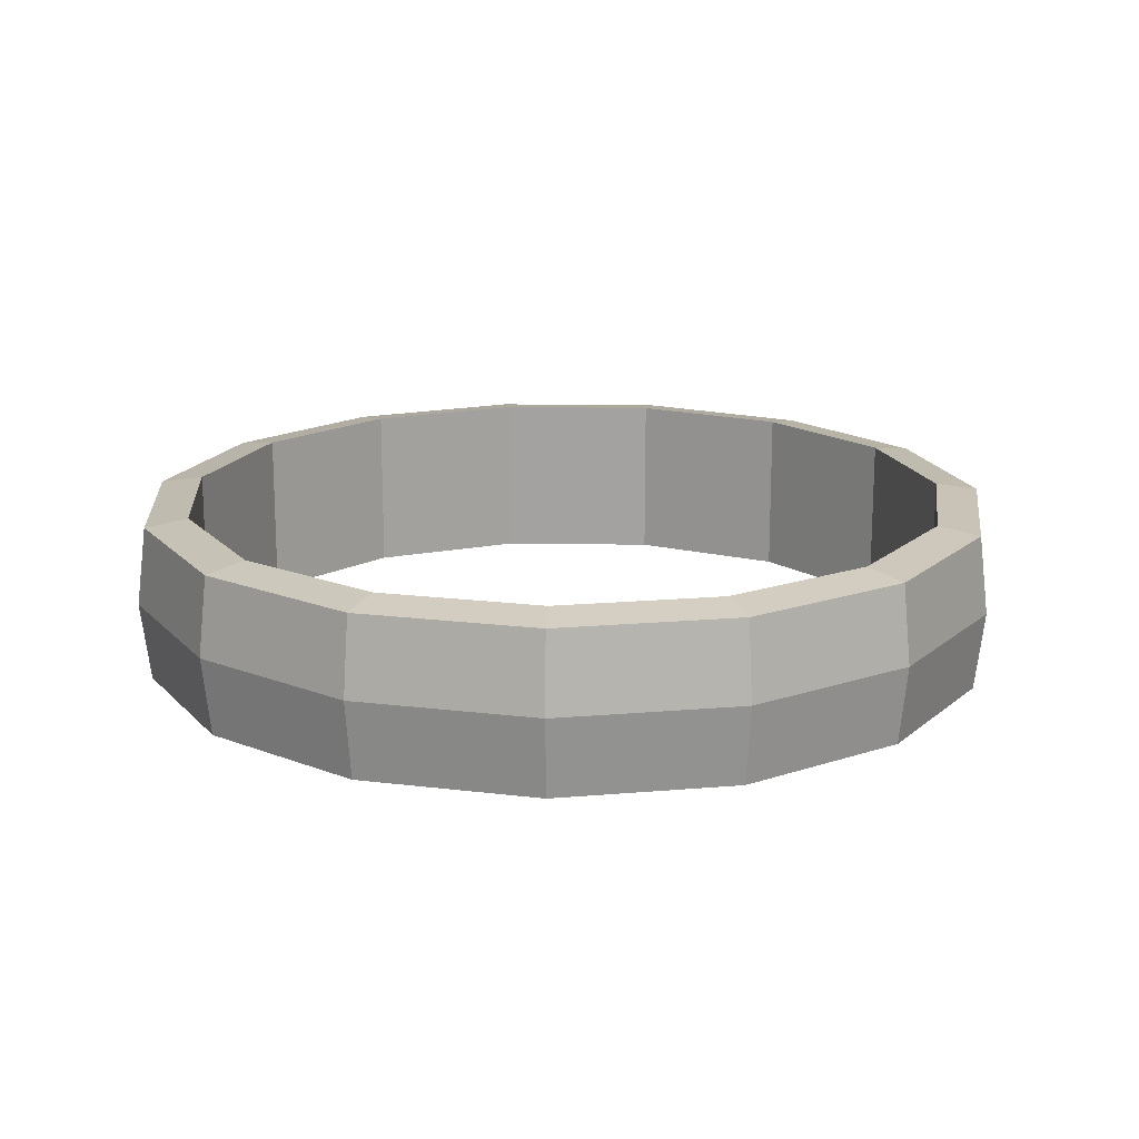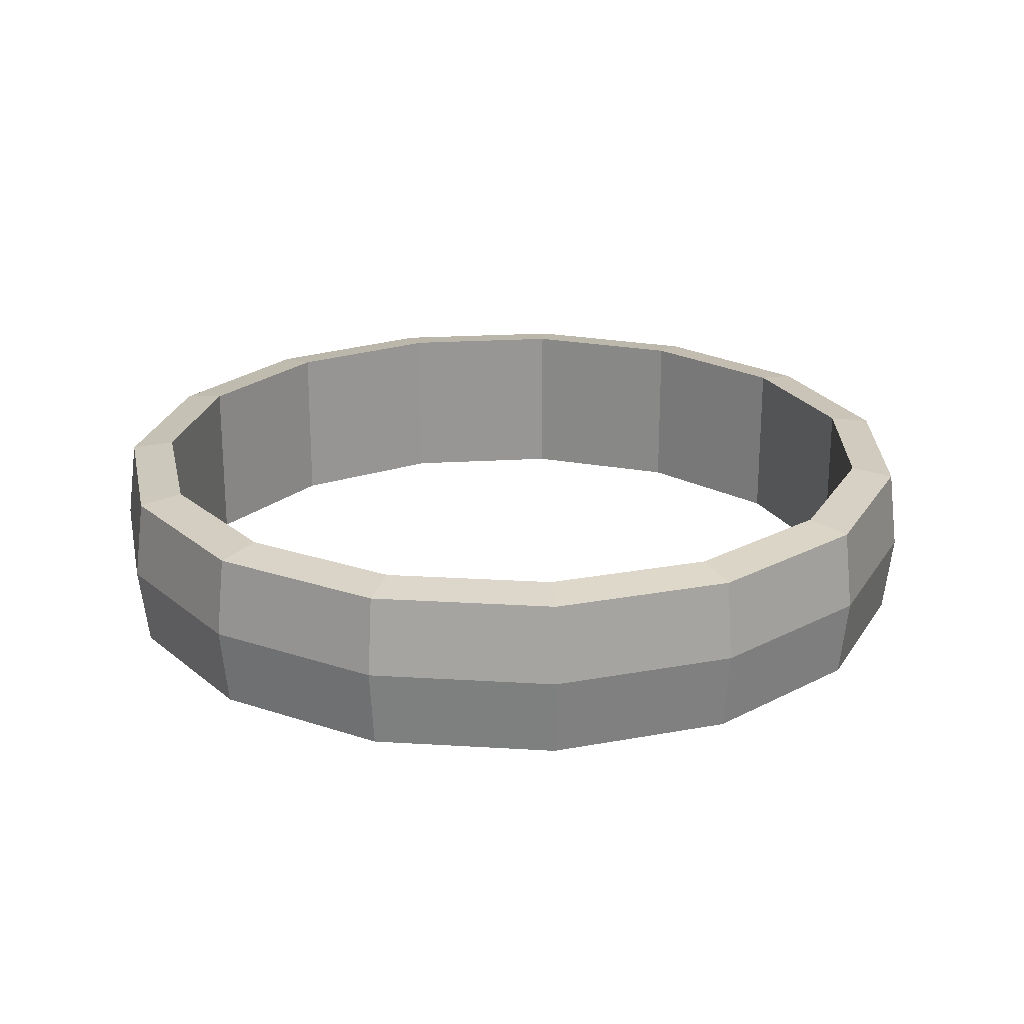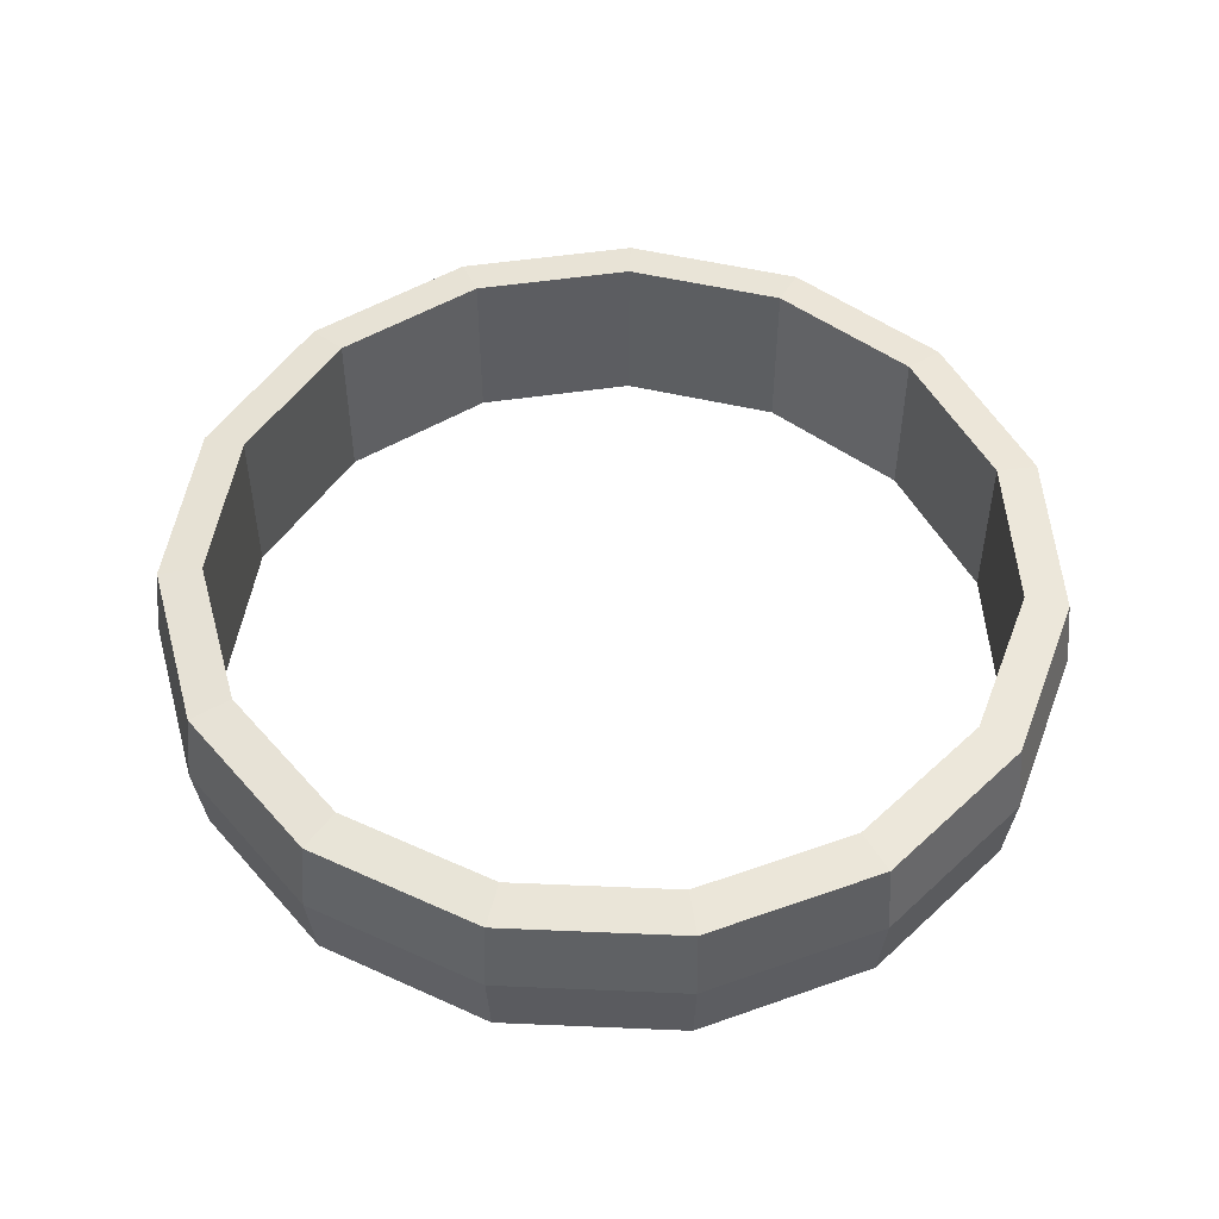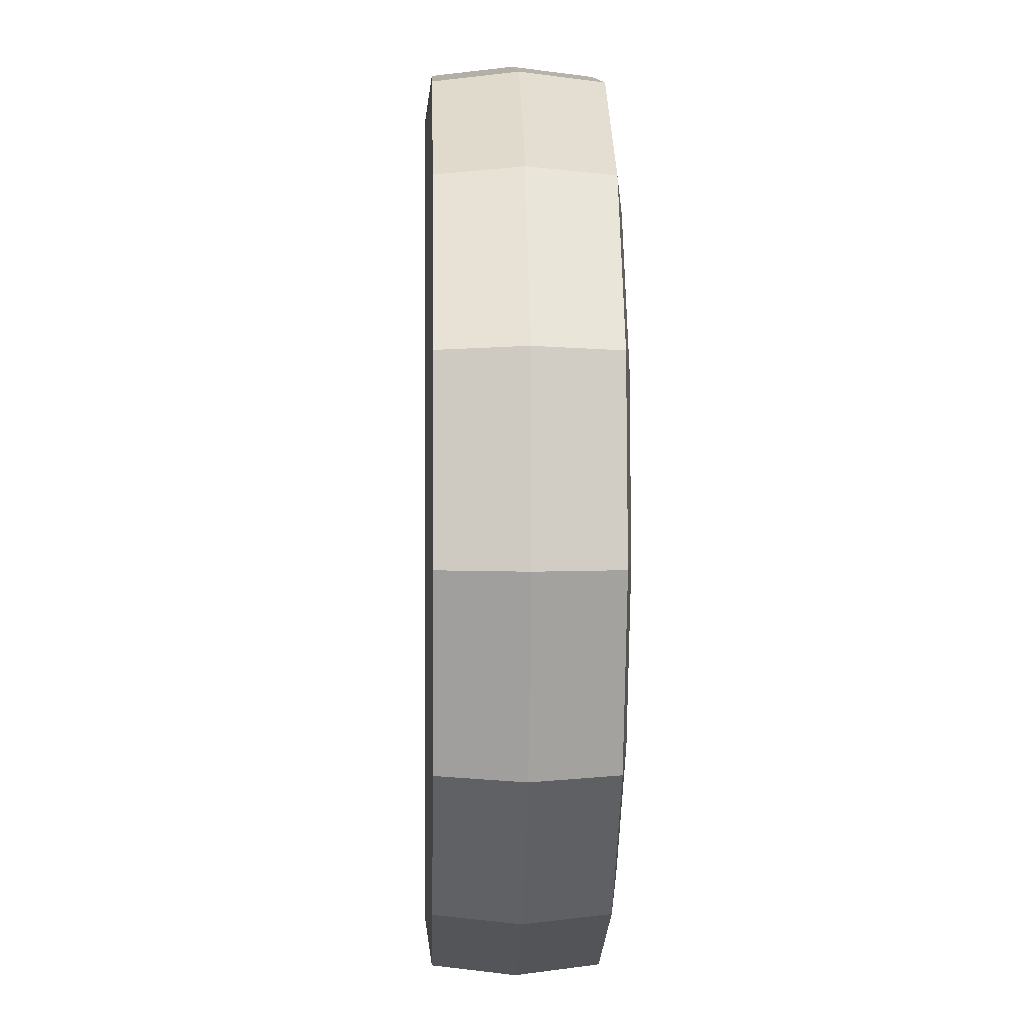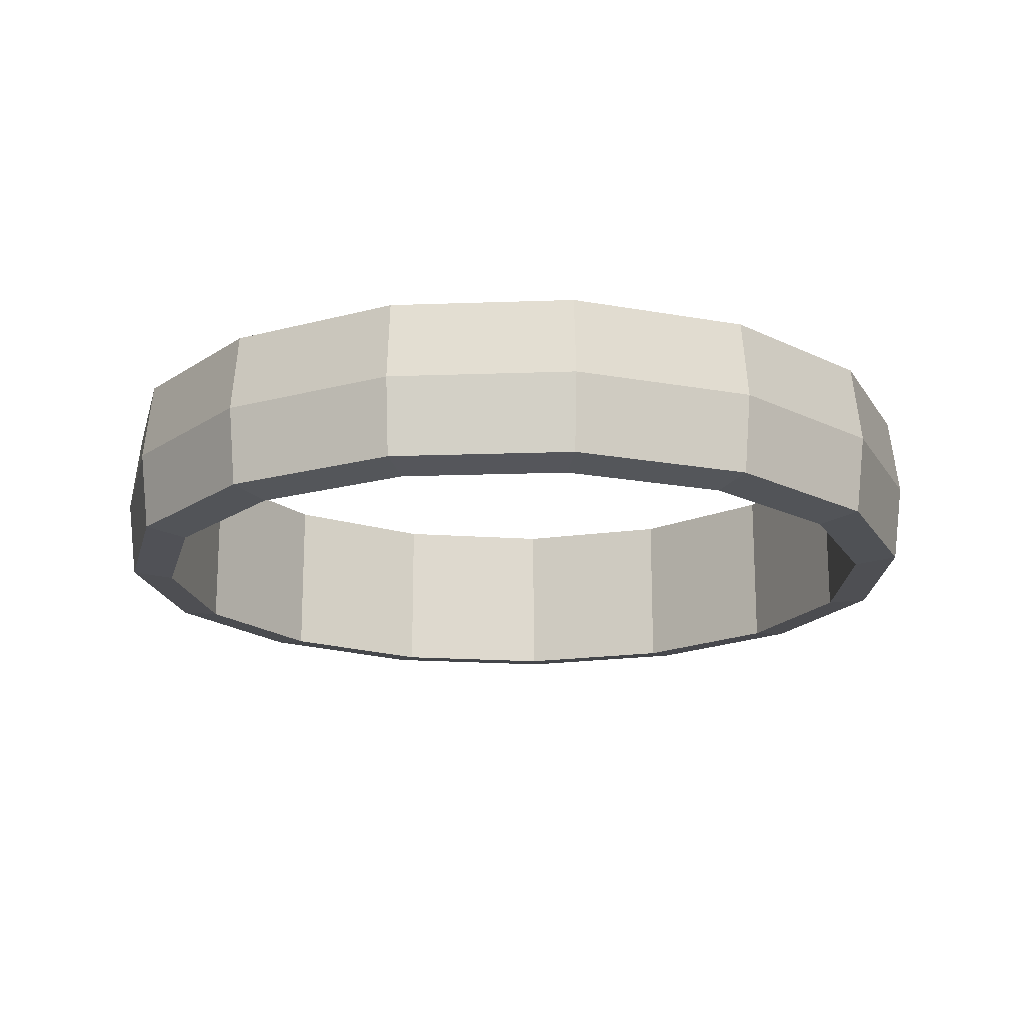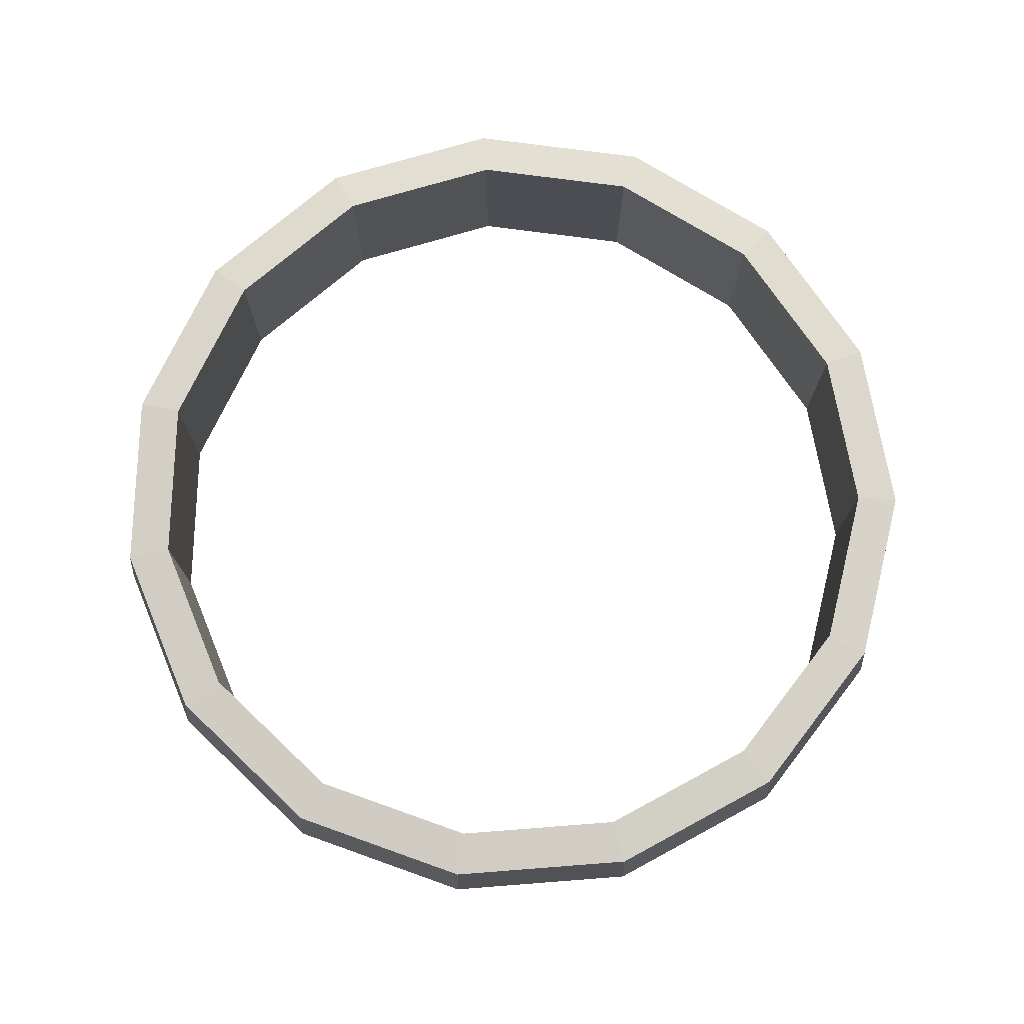
<metadata>
{"format":"obj","ext":"obj","renderer":"f3d","projection":"perspective","resolution":1024,"background":"white","views":[{"elev":17.0,"azim":110.2,"up":"+Z"},{"elev":22.6,"azim":150.2,"up":"+Z"},{"elev":50.3,"azim":-141.3,"up":"+Z"},{"elev":-0.3,"azim":88.0,"up":"+Y"},{"elev":-17.8,"azim":-19.8,"up":"+Z"},{"elev":75.2,"azim":163.7,"up":"+Z"}]}
</metadata>
<code>
o Ring1_Torus.016
v 0.3282 -0.03385 -0
v 0.2855 -0.1655 -0
v 0.279 -0.1619 -0.05926
v 0.3208 -0.03309 -0.05926
v 0.2503 -0.1456 -0.06399
v 0.2878 -0.02969 -0.06399
v 0.2878 -0.02969 0.06399
v 0.2503 -0.1456 0.06399
v 0.279 -0.1619 0.05926
v 0.3208 -0.03309 0.05926
v 0.1929 -0.2685 -0
v 0.1884 -0.2627 -0.05926
v 0.1687 -0.2363 -0.06399
v 0.05725 -0.2861 -0.06399
v 0.05725 -0.2861 0.06399
v 0.1687 -0.2363 0.06399
v 0.1884 -0.2627 0.05926
v 0.06628 -0.325 -0
v 0.06449 -0.318 -0.05926
v 0.1147 0.2683 0.06399
v -0.004778 0.2935 0.06399
v -0.004778 0.2935 -0.06399
v 0.1147 0.2683 -0.06399
v 0.06449 -0.318 0.05926
v -0.07243 -0.3253 -0
v -0.07123 -0.3182 -0.05926
v -0.06487 -0.2863 -0.06399
v -0.1242 0.2679 0.06399
v -0.1242 0.2679 -0.06399
v -0.06487 -0.2863 0.06399
v -0.07123 -0.3182 0.05926
v -0.1992 -0.2692 -0
v -0.1953 -0.2634 -0.05926
v -0.1765 -0.2369 -0.06399
v -0.1765 -0.2369 0.06399
v -0.1953 -0.2634 0.05926
v -0.2922 -0.1665 -0
v -0.2863 -0.1629 -0.05926
v -0.2584 -0.1465 -0.06399
v -0.2584 -0.1465 0.06399
v -0.2863 -0.1629 0.05926
v -0.3353 -0.03496 -0
v -0.3285 -0.03417 -0.05926
v -0.2963 -0.03066 -0.06399
v -0.2963 -0.03066 0.06399
v -0.3285 -0.03417 0.05926
v -0.321 0.1027 0
v -0.3145 0.1005 -0.05926
v -0.2838 0.09053 -0.06399
v -0.2838 0.09053 0.06399
v -0.3145 0.1005 0.05926
v -0.2519 0.2227 0
v -0.2468 0.2179 -0.05926
v -0.2229 0.1961 -0.06399
v -0.2229 0.1961 0.06399
v -0.2468 0.2179 0.05926
v -0.1398 0.3042 0
v -0.1372 0.2977 -0.05926
v -0.1372 0.2977 0.05926
v -0.004173 0.3332 0
v -0.004452 0.326 -0.05926
v 0.2136 0.1969 -0.06399
v 0.2136 0.1969 0.06399
v -0.004452 0.326 0.05926
v 0.1316 0.3046 0
v 0.1283 0.2981 -0.05926
v 0.2749 0.09146 0.06399
v 0.2749 0.09146 -0.06399
v 0.1283 0.2981 0.05926
v 0.2439 0.2235 0
v 0.2383 0.2187 -0.05926
v 0.2383 0.2187 0.05926
v 0.3135 0.1038 0
v 0.3063 0.1016 -0.05926
v 0.3063 0.1016 0.05926
f 2 4 1
f 3 6 4
f 7 9 10
f 10 2 1
f 11 3 2
f 12 5 3
f 15 13 14
f 8 17 9
f 9 11 2
f 18 12 11
f 19 13 12
f 21 23 20
f 16 24 17
f 17 18 11
f 25 19 18
f 26 14 19
f 21 29 22
f 15 31 24
f 24 25 18
f 32 26 25
f 33 27 26
f 16 5 13
f 30 36 31
f 31 32 25
f 37 33 32
f 38 34 33
f 27 15 14
f 35 41 36
f 36 37 32
f 42 38 37
f 43 39 38
f 39 35 34
f 40 46 41
f 41 42 37
f 47 43 42
f 48 44 43
f 35 27 34
f 45 51 46
f 46 47 42
f 47 53 48
f 48 54 49
f 29 55 54
f 55 51 50
f 56 47 51
f 52 58 53
f 53 29 54
f 50 44 49
f 28 56 55
f 59 52 56
f 57 61 58
f 58 22 29
f 63 23 62
f 21 59 28
f 64 57 59
f 60 66 61
f 61 23 22
f 63 68 67
f 20 64 21
f 69 60 64
f 65 71 66
f 66 62 23
f 7 68 6
f 63 69 20
f 72 65 69
f 70 74 71
f 71 68 62
f 7 5 8
f 67 72 63
f 75 70 72
f 73 4 74
f 74 6 68
f 55 49 54
f 7 75 67
f 10 73 75
f 40 44 45
f 2 3 4
f 3 5 6
f 7 8 9
f 10 9 2
f 11 12 3
f 12 13 5
f 15 16 13
f 8 16 17
f 9 17 11
f 18 19 12
f 19 14 13
f 21 22 23
f 16 15 24
f 17 24 18
f 25 26 19
f 26 27 14
f 21 28 29
f 15 30 31
f 24 31 25
f 32 33 26
f 33 34 27
f 16 8 5
f 30 35 36
f 31 36 32
f 37 38 33
f 38 39 34
f 27 30 15
f 35 40 41
f 36 41 37
f 42 43 38
f 43 44 39
f 39 40 35
f 40 45 46
f 41 46 42
f 47 48 43
f 48 49 44
f 35 30 27
f 45 50 51
f 46 51 47
f 47 52 53
f 48 53 54
f 29 28 55
f 55 56 51
f 56 52 47
f 52 57 58
f 53 58 29
f 50 45 44
f 28 59 56
f 59 57 52
f 57 60 61
f 58 61 22
f 63 20 23
f 21 64 59
f 64 60 57
f 60 65 66
f 61 66 23
f 63 62 68
f 20 69 64
f 69 65 60
f 65 70 71
f 66 71 62
f 7 67 68
f 63 72 69
f 72 70 65
f 70 73 74
f 71 74 68
f 7 6 5
f 67 75 72
f 75 73 70
f 73 1 4
f 74 4 6
f 55 50 49
f 7 10 75
f 10 1 73
f 40 39 44

</code>
